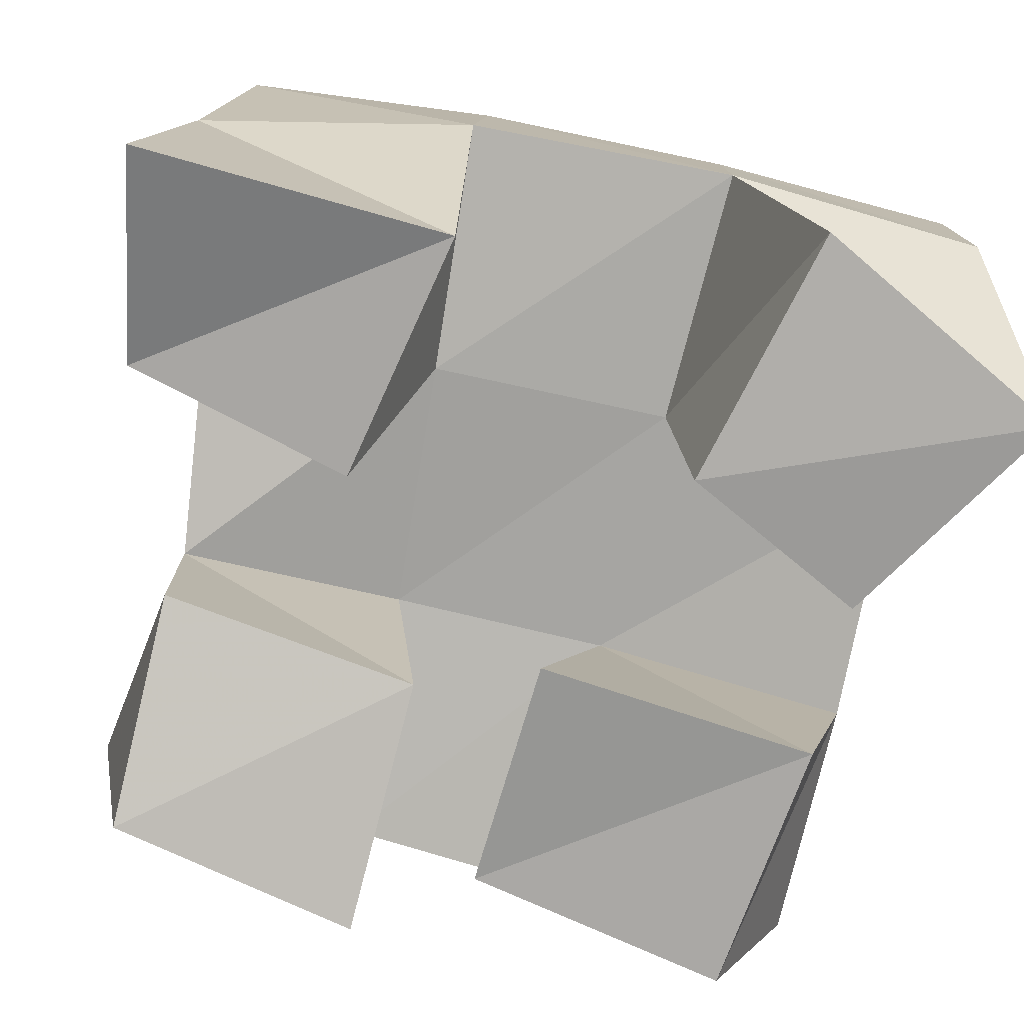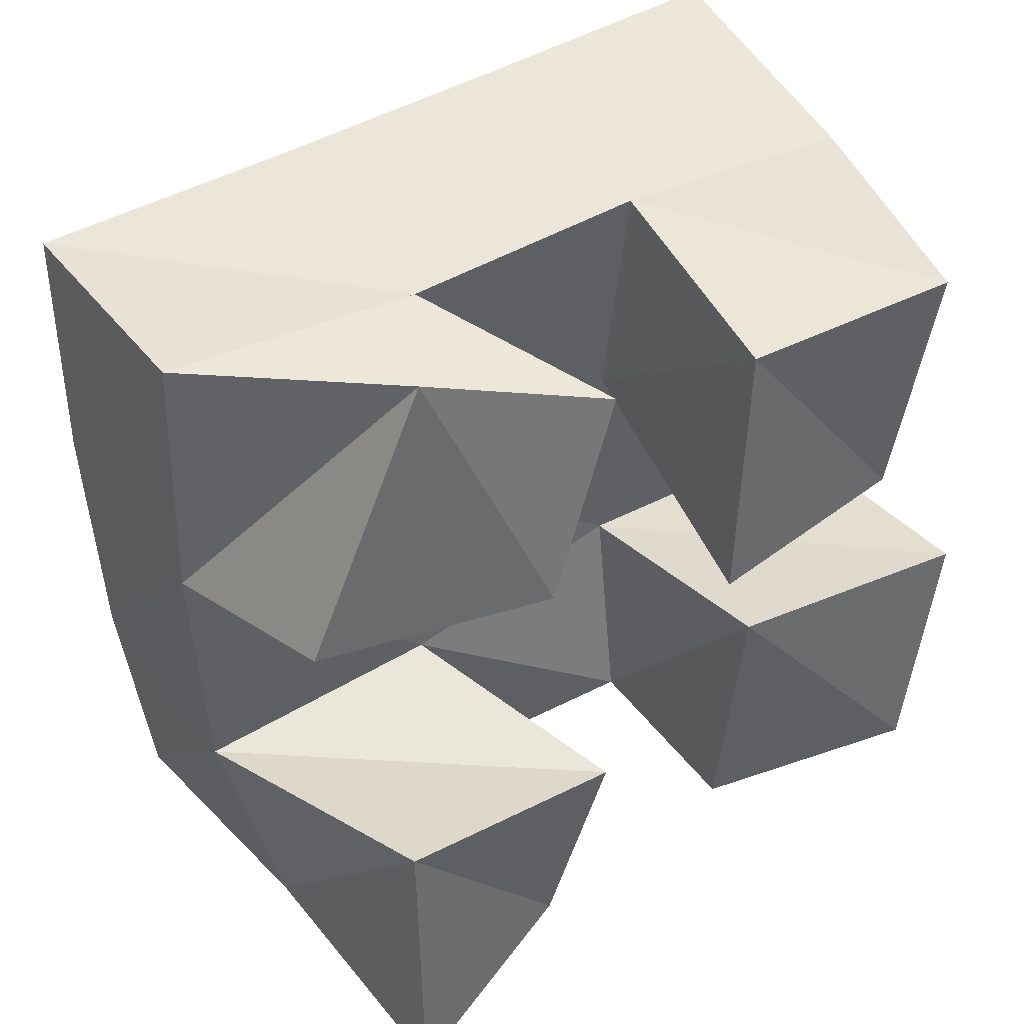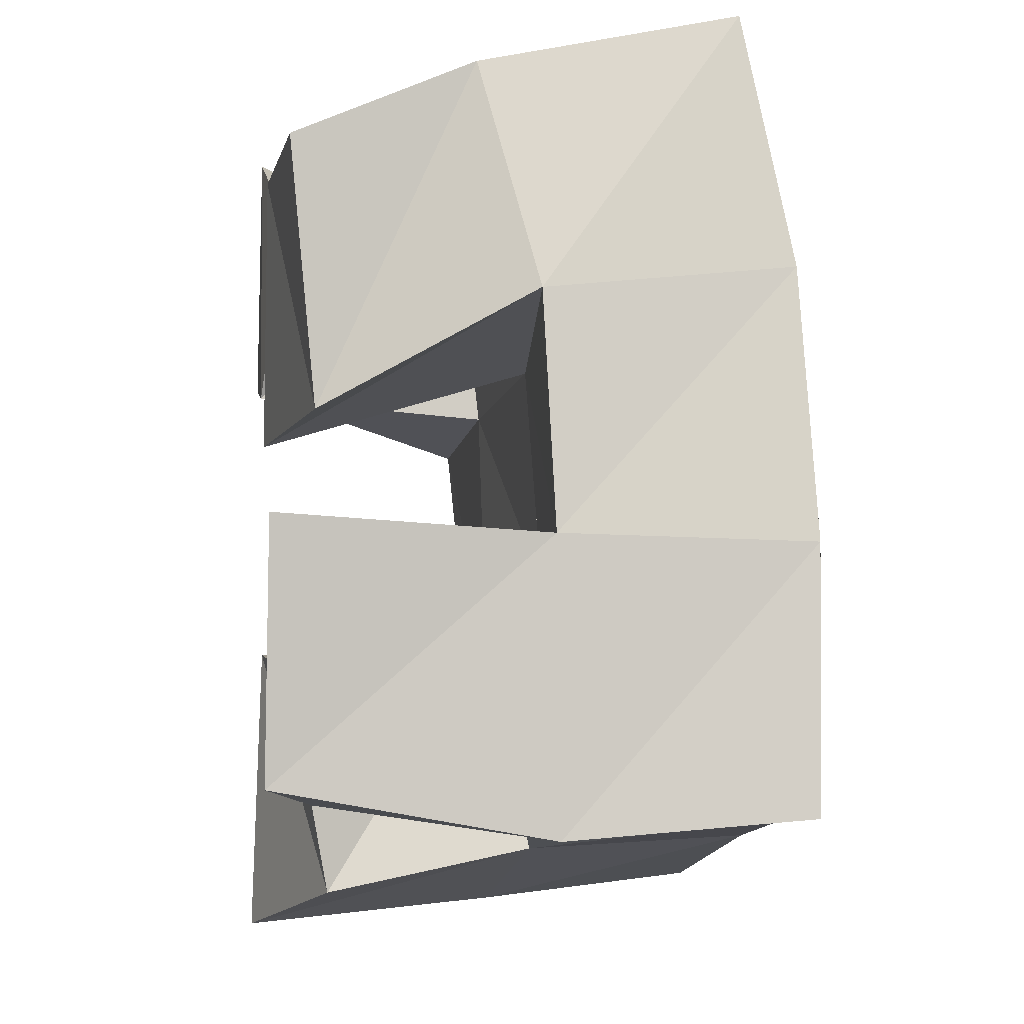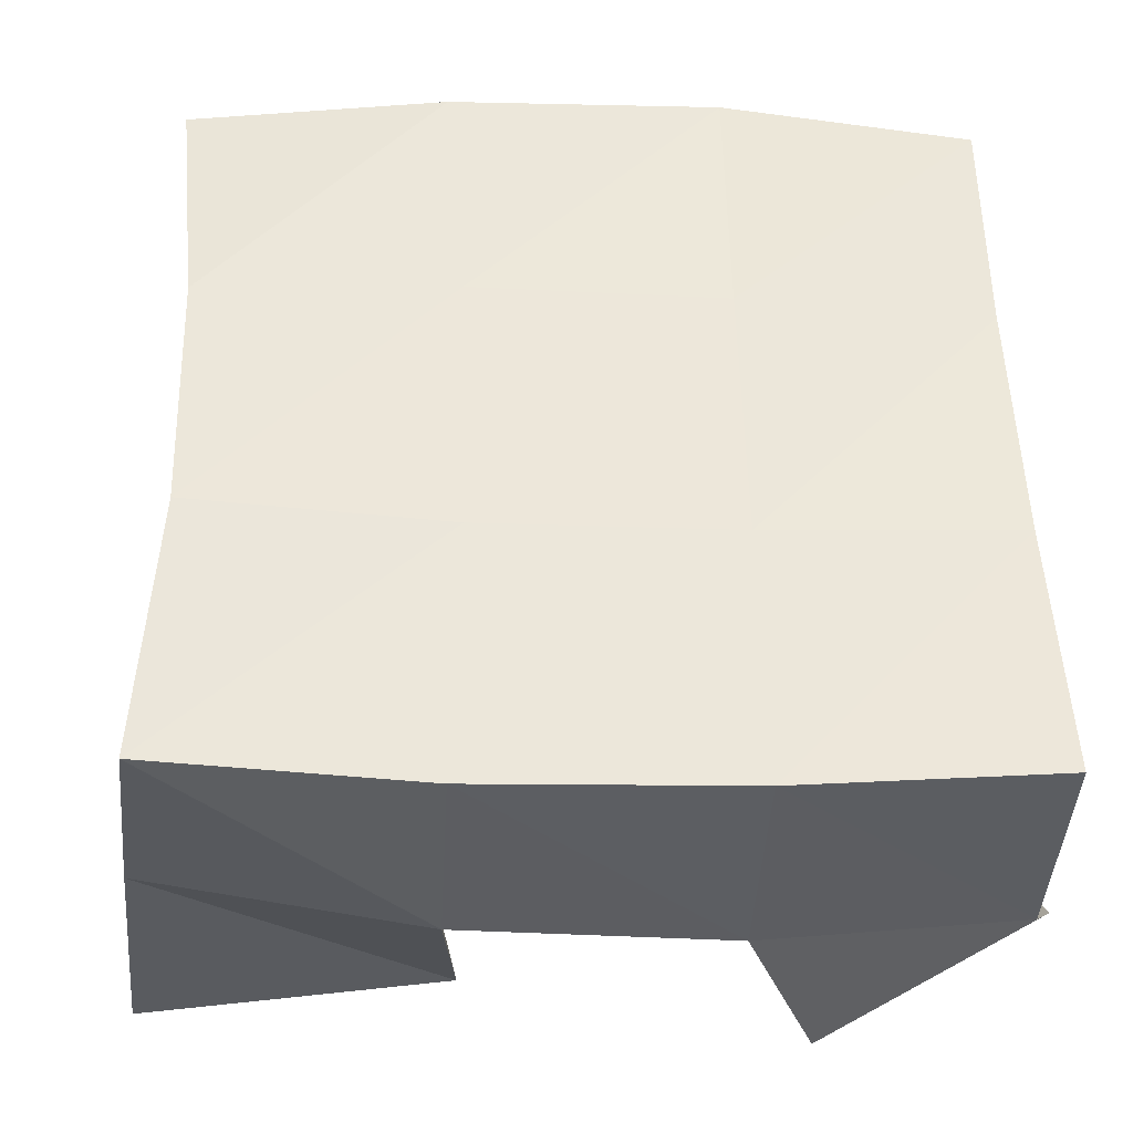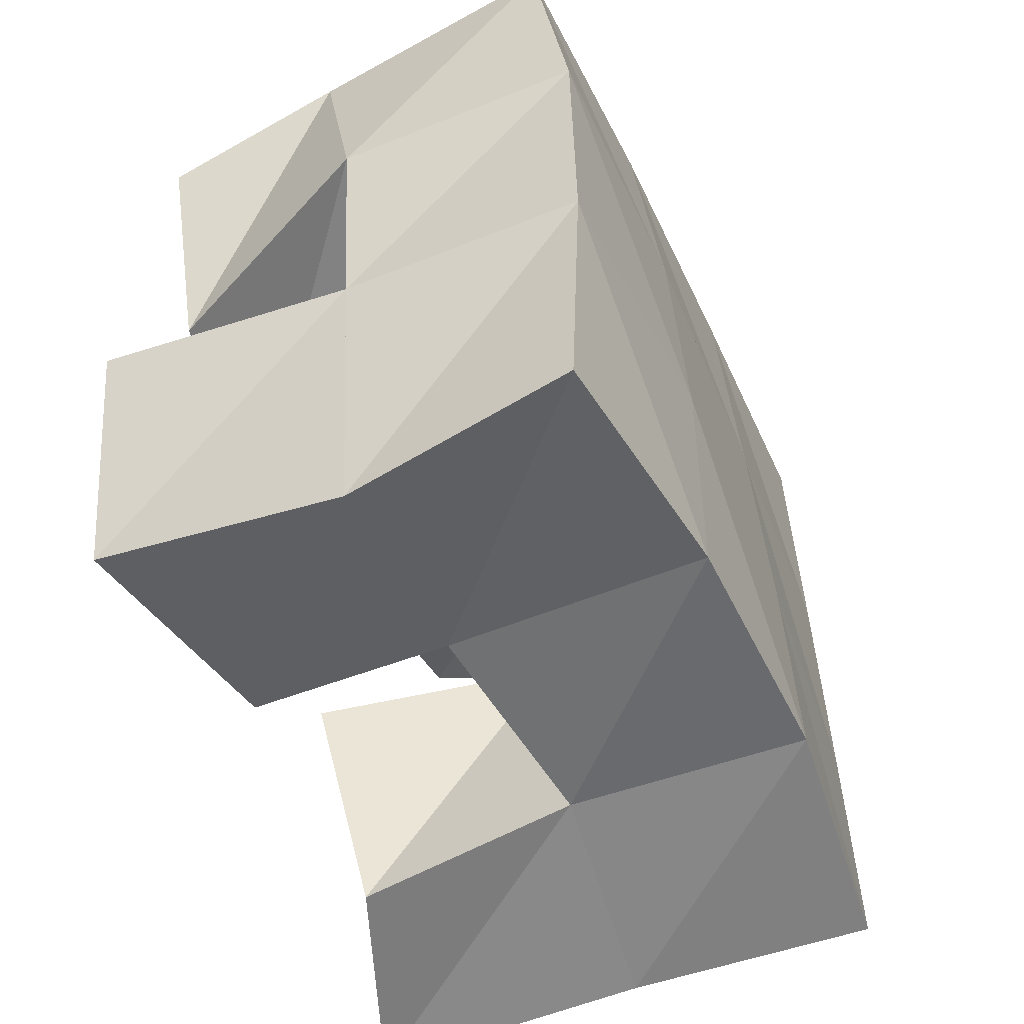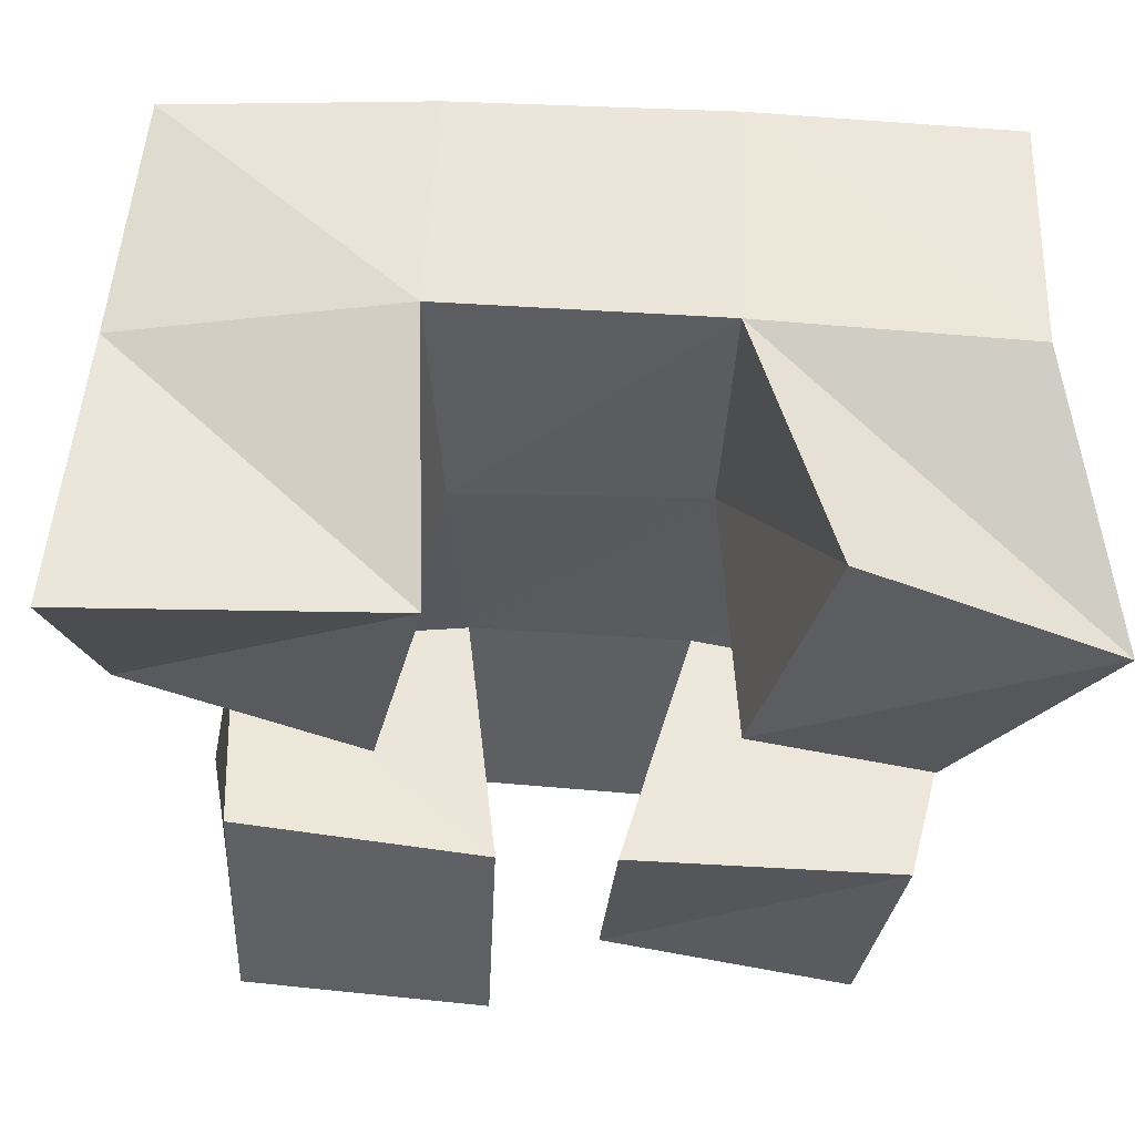
<metadata>
{"format":"obj","ext":"obj","renderer":"f3d","projection":"perspective","resolution":1024,"background":"white","views":[{"elev":-77.9,"azim":-105.9,"up":"+Y"},{"elev":39.8,"azim":-33.7,"up":"+Z"},{"elev":-7.3,"azim":82.9,"up":"+Z"},{"elev":52.8,"azim":-96.0,"up":"+Y"},{"elev":-47.5,"azim":113.3,"up":"+Z"},{"elev":-35.8,"azim":-93.8,"up":"+Y"}]}
</metadata>
<code>
v 0.9532 0.1 0.2063
v 0.9501 0.1548 0.2119
v 0.9955 0.1154 0.2146
v 0.9952 0.1592 0.2239
v 0.9531 0.1016 0.2683
v 0.9356 0.1524 0.266
v 1.003 0.1062 0.2608
v 0.9854 0.1506 0.2719
v 1.027 0.1 0.306
v 1.034 0.1533 0.3214
v 1.075 0.1085 0.3061
v 1.087 0.1496 0.3276
v 1.03 0.1 0.3608
v 1.031 0.1429 0.3722
v 1.08 0.1031 0.3572
v 1.078 0.1383 0.3731
v 0.9334 0.1 0.3341
v 0.9306 0.1474 0.319
v 0.9846 0.1 0.3236
v 0.982 0.1494 0.3203
v 0.9566 0.1 0.3848
v 0.9307 0.1453 0.3705
v 1.001 0.1047 0.3605
v 0.9826 0.1439 0.3683
v 1.036 0.1102 0.233
v 1.038 0.1521 0.2317
v 1.081 0.1 0.2355
v 1.084 0.1532 0.2262
v 1.039 0.1062 0.2838
v 1.036 0.1563 0.2777
v 1.088 0.1 0.2849
v 1.088 0.1521 0.282
v 0.9431 0.2027 0.2173
v 0.992 0.2069 0.2267
v 0.9353 0.1991 0.2685
v 0.9848 0.2026 0.2753
v 0.9313 0.196 0.3208
v 0.9816 0.198 0.3244
v 0.9302 0.1934 0.3716
v 0.9803 0.1931 0.3739
v 1.041 0.2052 0.2304
v 1.038 0.2037 0.2796
v 1.034 0.1991 0.3287
v 1.031 0.1918 0.3776
v 1.091 0.1994 0.2303
v 1.09 0.2006 0.2808
v 1.085 0.1981 0.3333
v 1.081 0.1886 0.3832
f 1 2 4
f 3 1 4
f 2 6 8
f 4 2 8
f 6 5 7
f 8 6 7
f 5 1 3
f 7 5 3
f 8 7 3
f 4 8 3
f 2 1 5
f 6 2 5
f 9 10 12
f 11 9 12
f 10 14 16
f 12 10 16
f 14 13 15
f 16 14 15
f 13 9 11
f 15 13 11
f 16 15 11
f 12 16 11
f 10 9 13
f 14 10 13
f 17 18 20
f 19 17 20
f 18 22 24
f 20 18 24
f 22 21 23
f 24 22 23
f 21 17 19
f 23 21 19
f 24 23 19
f 20 24 19
f 18 17 21
f 22 18 21
f 25 26 28
f 27 25 28
f 26 30 32
f 28 26 32
f 30 29 31
f 32 30 31
f 29 25 27
f 31 29 27
f 32 31 27
f 28 32 27
f 26 25 29
f 30 26 29
f 2 33 34
f 4 2 34
f 33 35 36
f 34 33 36
f 35 6 8
f 36 35 8
f 6 2 4
f 8 6 4
f 36 8 4
f 34 36 4
f 33 2 6
f 35 33 6
f 6 35 36
f 8 6 36
f 35 37 38
f 36 35 38
f 37 18 20
f 38 37 20
f 18 6 8
f 20 18 8
f 38 20 8
f 36 38 8
f 35 6 18
f 37 35 18
f 18 37 38
f 20 18 38
f 37 39 40
f 38 37 40
f 39 22 24
f 40 39 24
f 22 18 20
f 24 22 20
f 40 24 20
f 38 40 20
f 37 18 22
f 39 37 22
f 4 34 41
f 26 4 41
f 34 36 42
f 41 34 42
f 36 8 30
f 42 36 30
f 8 4 26
f 30 8 26
f 42 30 26
f 41 42 26
f 34 4 8
f 36 34 8
f 8 36 42
f 30 8 42
f 36 38 43
f 42 36 43
f 38 20 10
f 43 38 10
f 20 8 30
f 10 20 30
f 43 10 30
f 42 43 30
f 36 8 20
f 38 36 20
f 20 38 43
f 10 20 43
f 38 40 44
f 43 38 44
f 40 24 14
f 44 40 14
f 24 20 10
f 14 24 10
f 44 14 10
f 43 44 10
f 38 20 24
f 40 38 24
f 26 41 45
f 28 26 45
f 41 42 46
f 45 41 46
f 42 30 32
f 46 42 32
f 30 26 28
f 32 30 28
f 46 32 28
f 45 46 28
f 41 26 30
f 42 41 30
f 30 42 46
f 32 30 46
f 42 43 47
f 46 42 47
f 43 10 12
f 47 43 12
f 10 30 32
f 12 10 32
f 47 12 32
f 46 47 32
f 42 30 10
f 43 42 10
f 10 43 47
f 12 10 47
f 43 44 48
f 47 43 48
f 44 14 16
f 48 44 16
f 14 10 12
f 16 14 12
f 48 16 12
f 47 48 12
f 43 10 14
f 44 43 14

</code>
